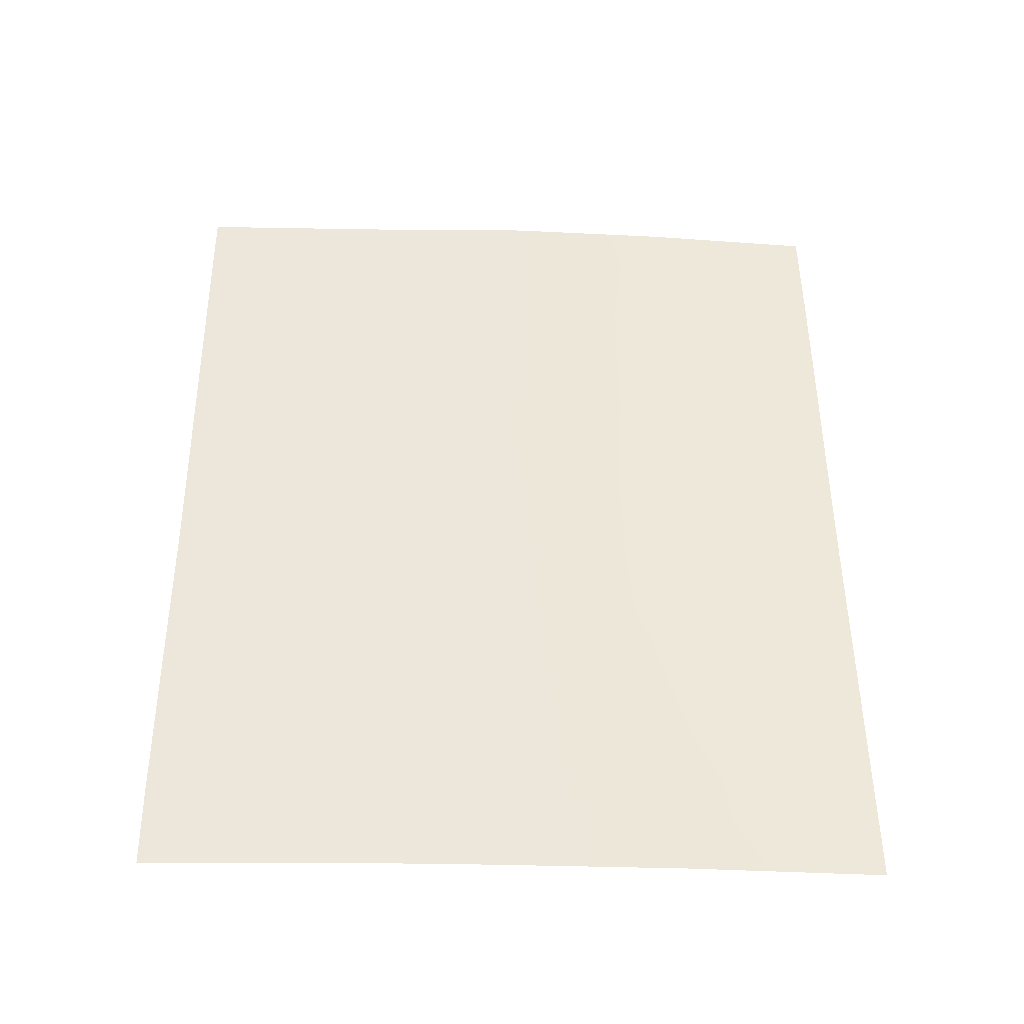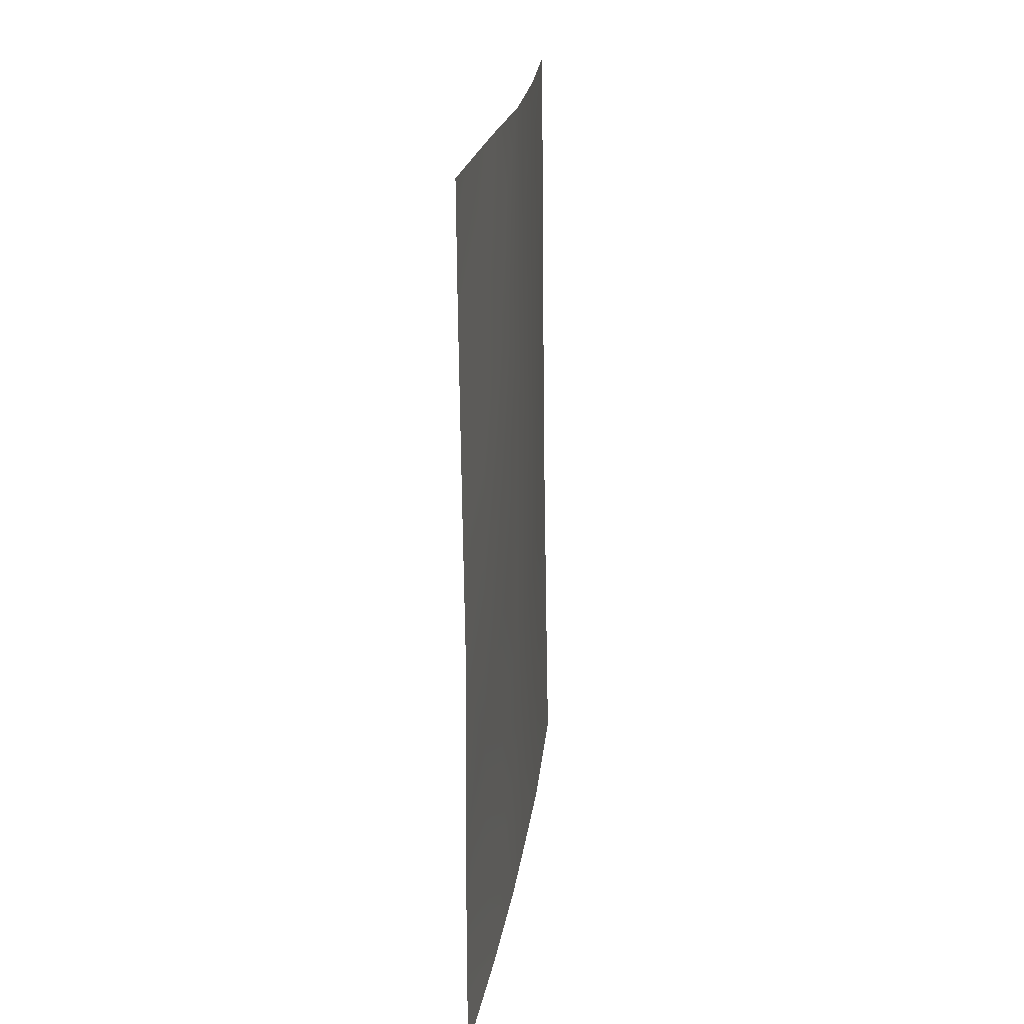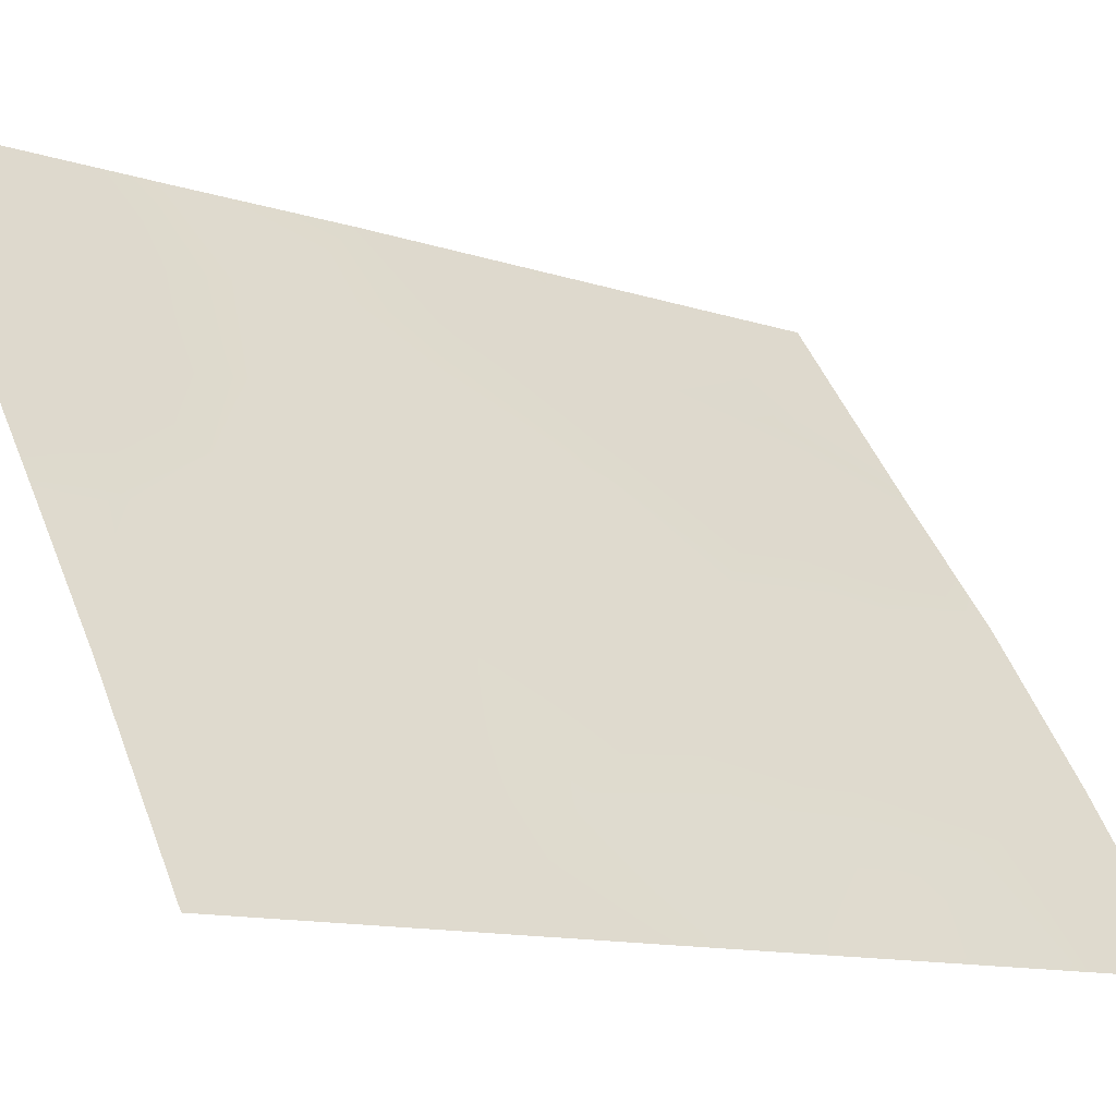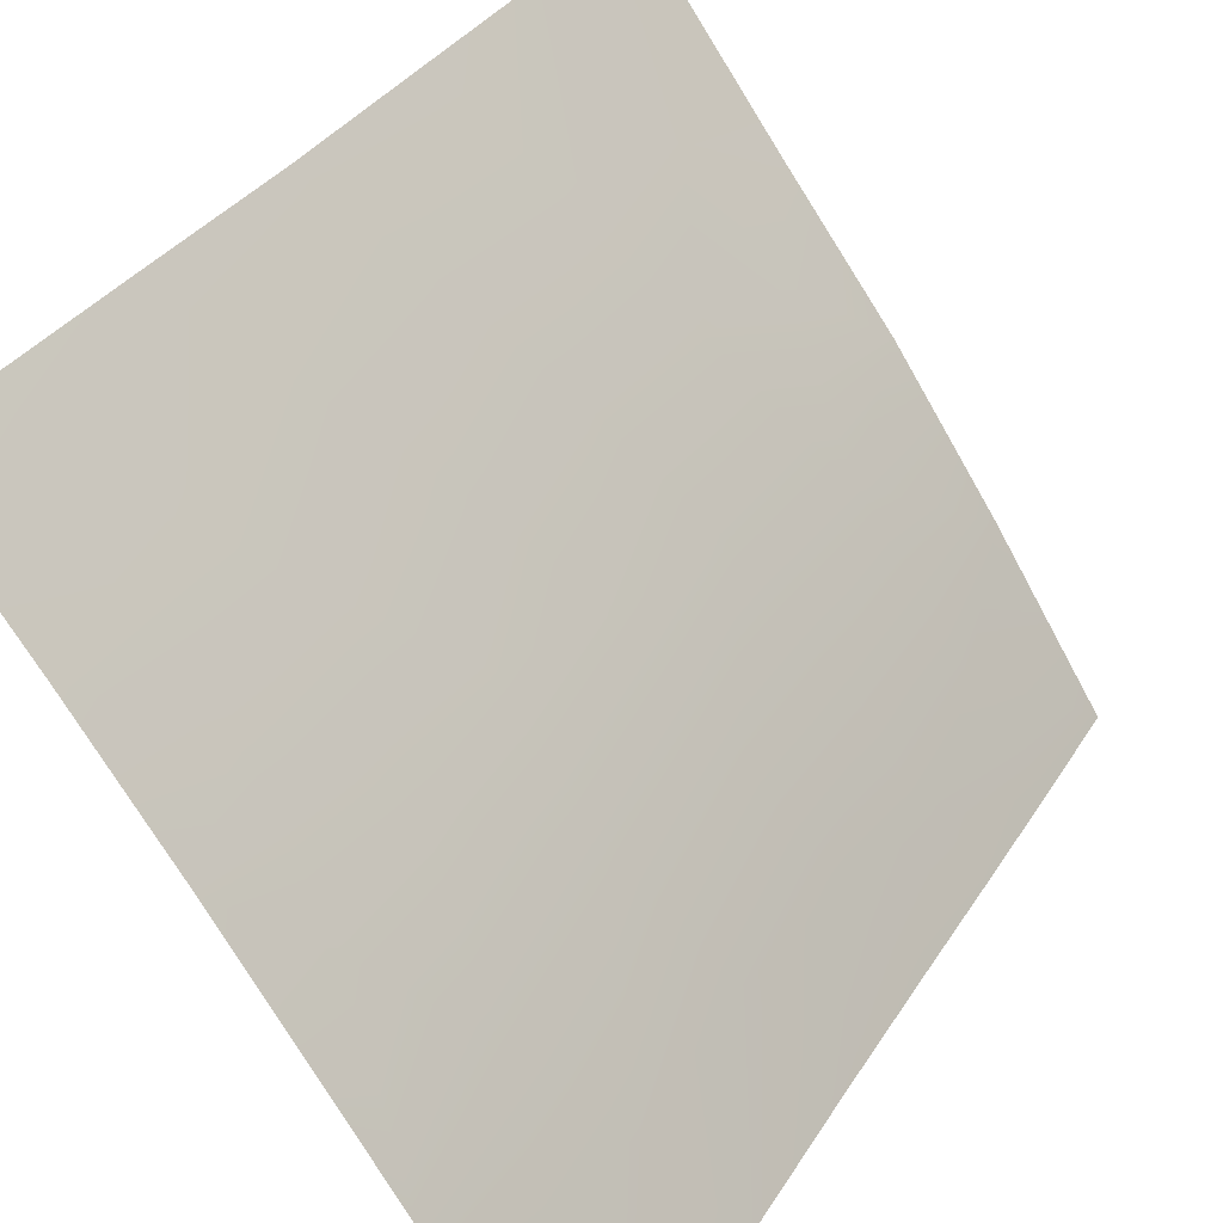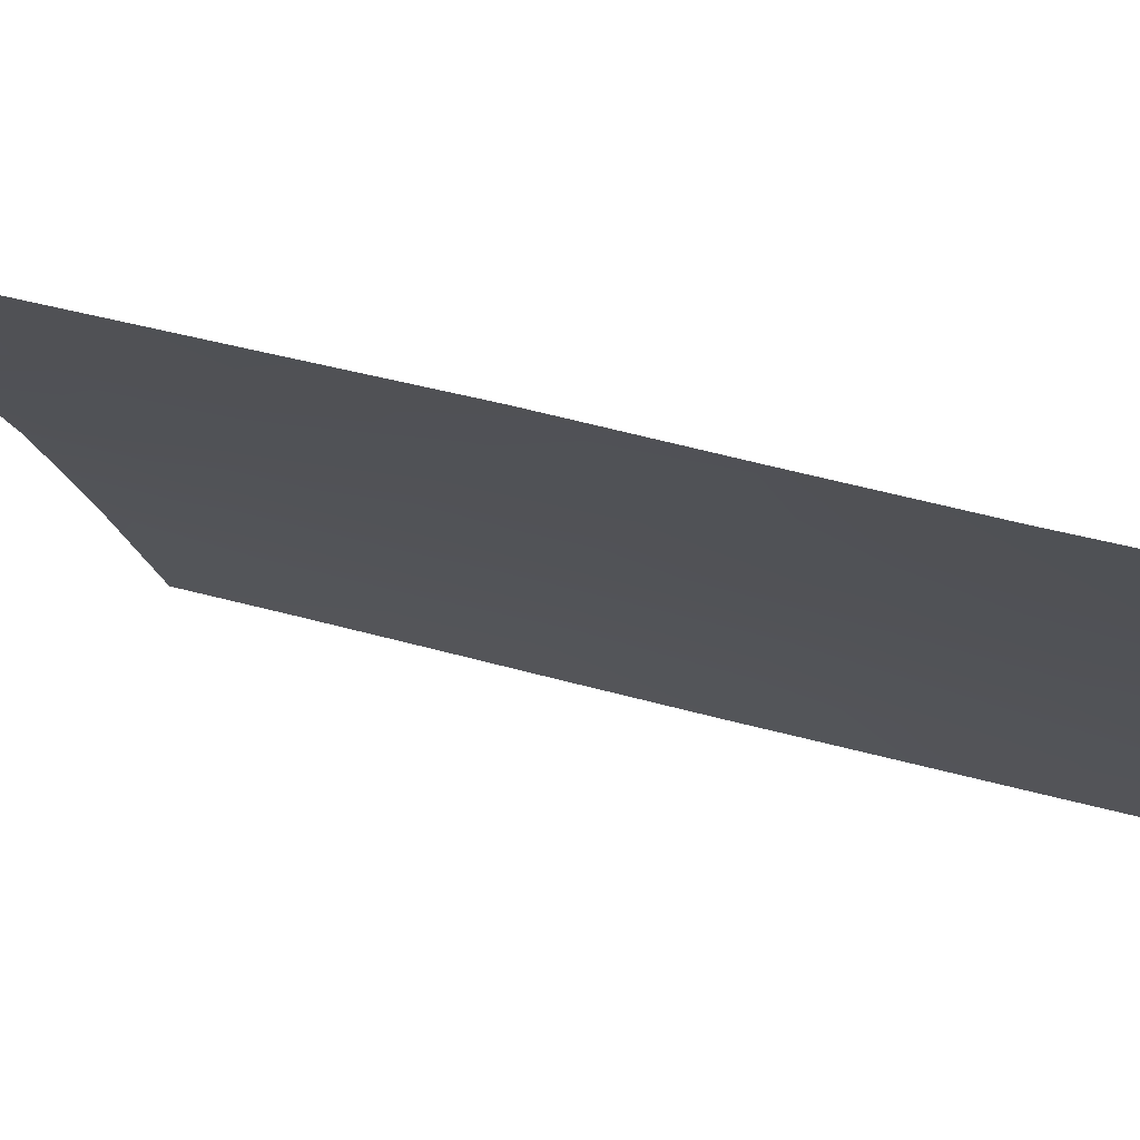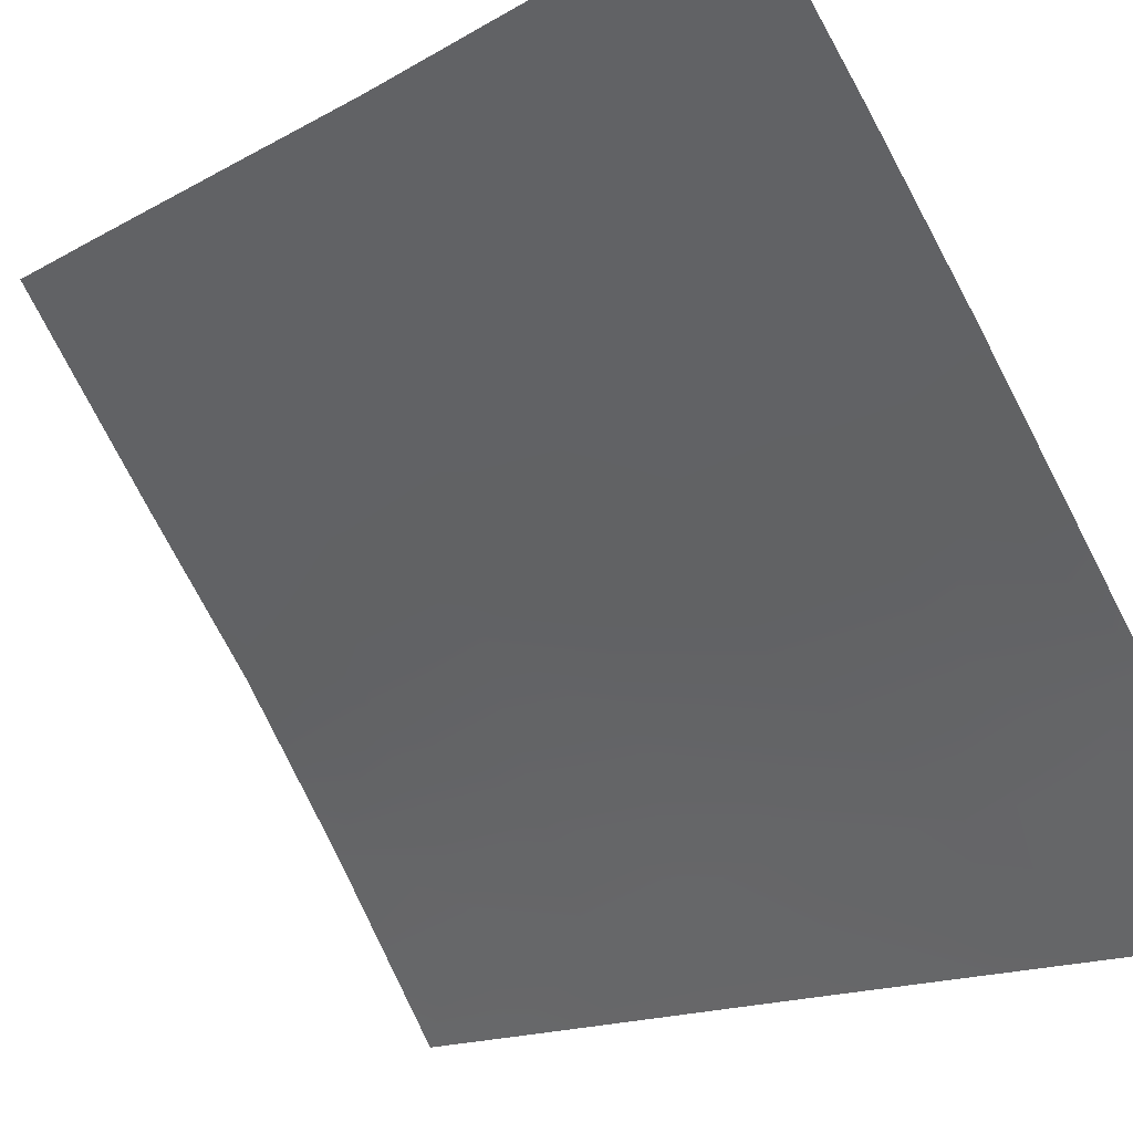
<metadata>
{"format":"obj","ext":"obj","renderer":"f3d","projection":"perspective","resolution":1024,"background":"white","views":[{"elev":-38.5,"azim":52.4,"up":"+Y"},{"elev":20.7,"azim":-28.3,"up":"+Y"},{"elev":-11.6,"azim":51.4,"up":"+Z"},{"elev":33.2,"azim":27.7,"up":"+Z"},{"elev":38.9,"azim":-69.1,"up":"+Z"},{"elev":-14.4,"azim":-37.8,"up":"+Z"}]}
</metadata>
<code>
v 60.09 42.75 93.32
v 59.04 42.13 94.91
v 59.57 38 94.2
v 57.97 42.16 96.41
v 60.86 48.51 92
v 56.94 50 97.68
v 55.92 50 99.06
v 61.03 38 92
v 55.28 39.1 100
v 57.73 38 96.8
v 59.53 50 94.05
v 60.83 50 92
v 55.3 38 100
v 55.25 48.42 100
v 55.23 50 100
v 60.97 41.14 92
v 56.25 39.97 98.72
v 57.15 43.05 97.53
v 60.92 43.31 92
v 60.01 48.2 93.36
v 55.29 41.2 100
v 56.19 42.04 98.84
v 58.26 50 95.93
v 58.71 48.11 95.3
v 55.32 43.47 100
v 56.19 44.21 98.84
v 55.28 45.88 100
v 56.28 46.51 98.68
v 59.3 44.37 94.51
v 56.49 48.58 98.33
v 58.43 45.88 95.73
v 58.22 43.9 96.07
v 57.29 45.09 97.36
v 59.54 46.31 94.1
v 56.57 38 98.37
v 60.9 45.13 92
v 60.2 44.74 93.11
v 58.6 38 95.57
v 58.41 38.9 95.83
v 59.27 39.88 94.59
v 57.46 47.22 97.08
v 60.88 46.81 92
v 60.13 40.73 93.28
v 61 39.29 92
v 60.1 39.17 93.37
v 60.3 38 93.1
v 57.15 41.05 97.54
v 57.31 39.29 97.33
v 57.56 48.86 96.89
v 60.39 46.49 92.79
v 58.16 40.5 96.16
f 29 32 31
f 24 34 31
f 14 7 30
f 50 5 42
f 1 16 43
f 22 26 18
f 48 51 39
f 17 22 47
f 43 40 2
f 19 16 1
f 21 25 22
f 23 11 24
f 25 27 26
f 27 14 28
f 34 24 20
f 6 30 7
f 41 33 28
f 19 1 37
f 41 28 30
f 29 2 32
f 28 33 26
f 31 34 29
f 17 9 21
f 35 9 17
f 9 35 13
f 36 19 37
f 1 29 37
f 15 7 14
f 38 10 39
f 33 31 32
f 33 41 31
f 50 20 5
f 20 50 34
f 22 25 26
f 34 37 29
f 29 1 2
f 16 44 43
f 44 8 46
f 3 45 46
f 4 47 18
f 18 47 22
f 48 47 51
f 47 4 51
f 51 2 40
f 33 18 26
f 10 48 39
f 48 17 47
f 35 48 10
f 3 38 39
f 40 3 39
f 40 39 51
f 18 33 32
f 18 32 4
f 4 32 2
f 45 3 40
f 1 43 2
f 43 45 40
f 6 23 49
f 24 31 41
f 28 14 30
f 50 37 34
f 42 36 50
f 50 36 37
f 22 17 21
f 12 20 11
f 24 11 20
f 5 20 12
f 24 41 49
f 46 45 44
f 41 30 49
f 44 45 43
f 49 23 24
f 49 30 6
f 26 27 28
f 35 17 48
f 51 4 2

</code>
